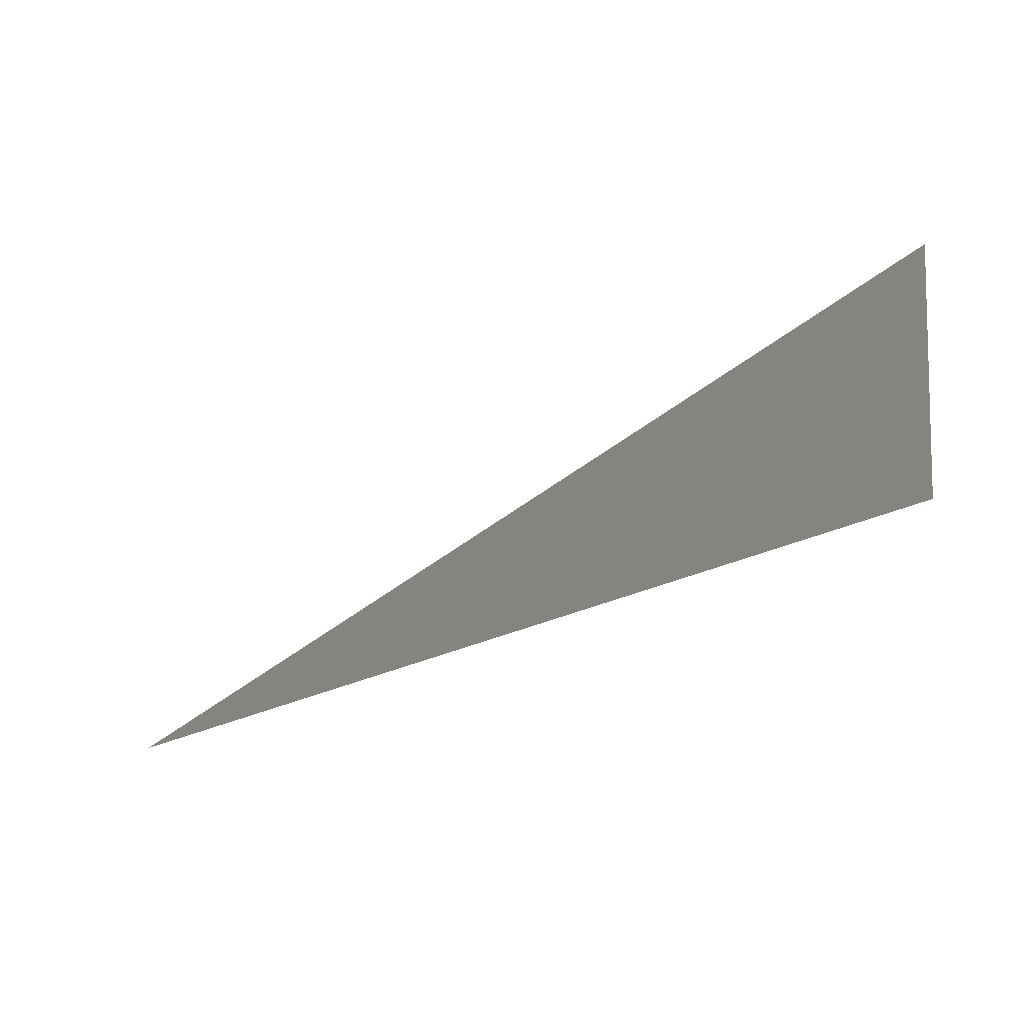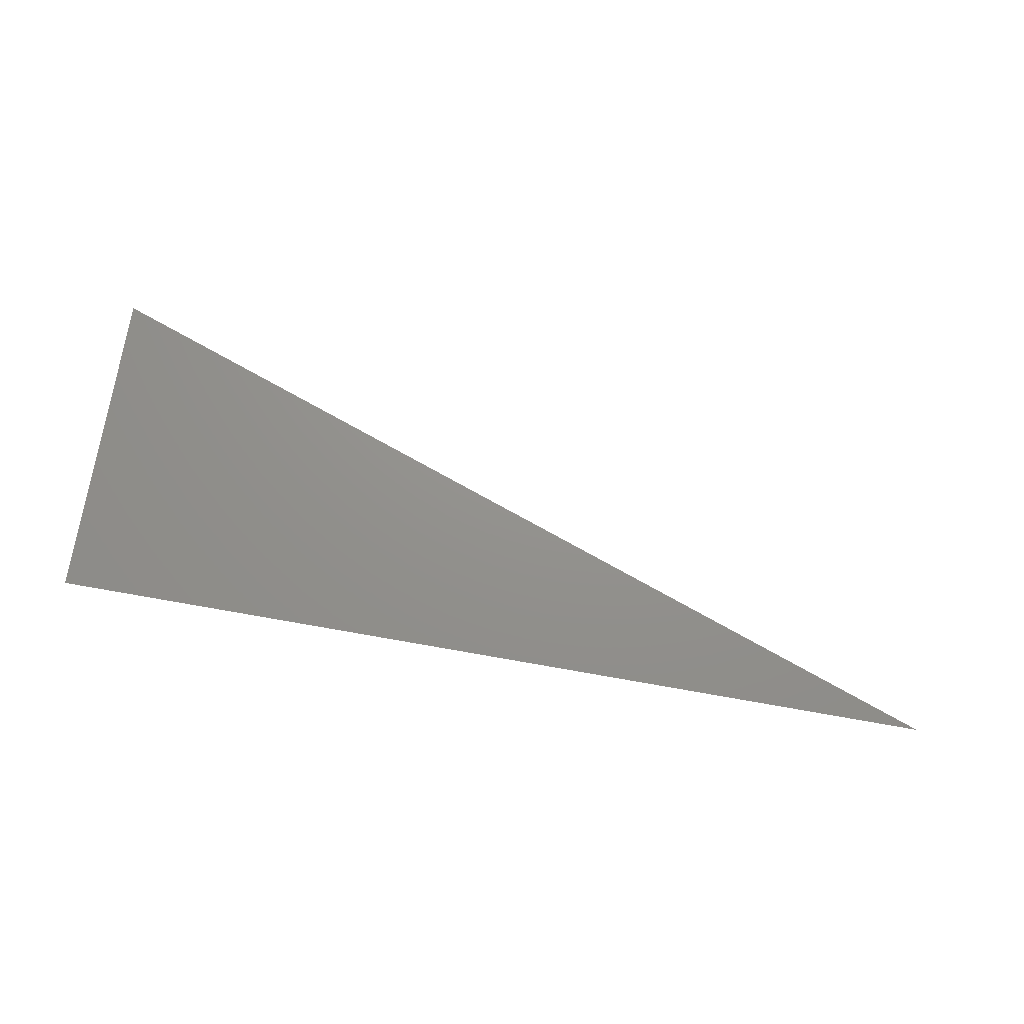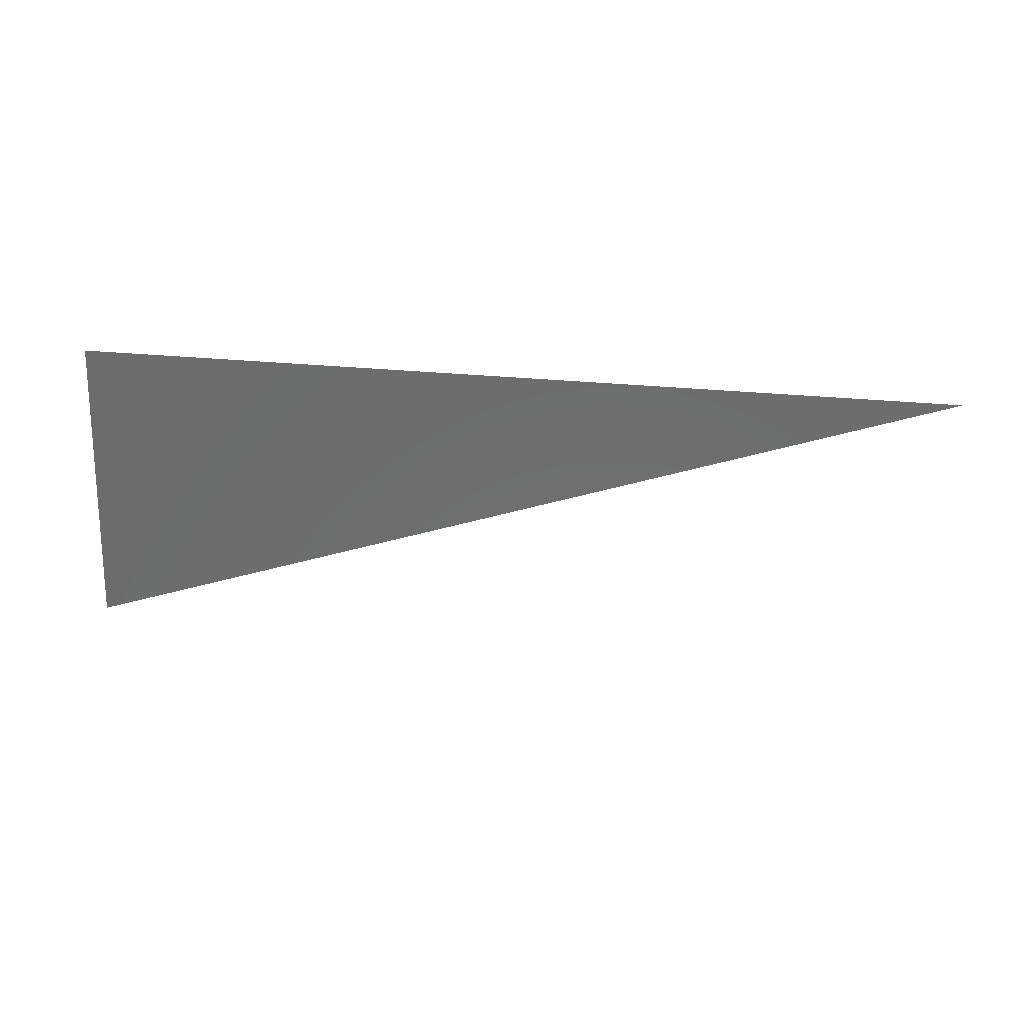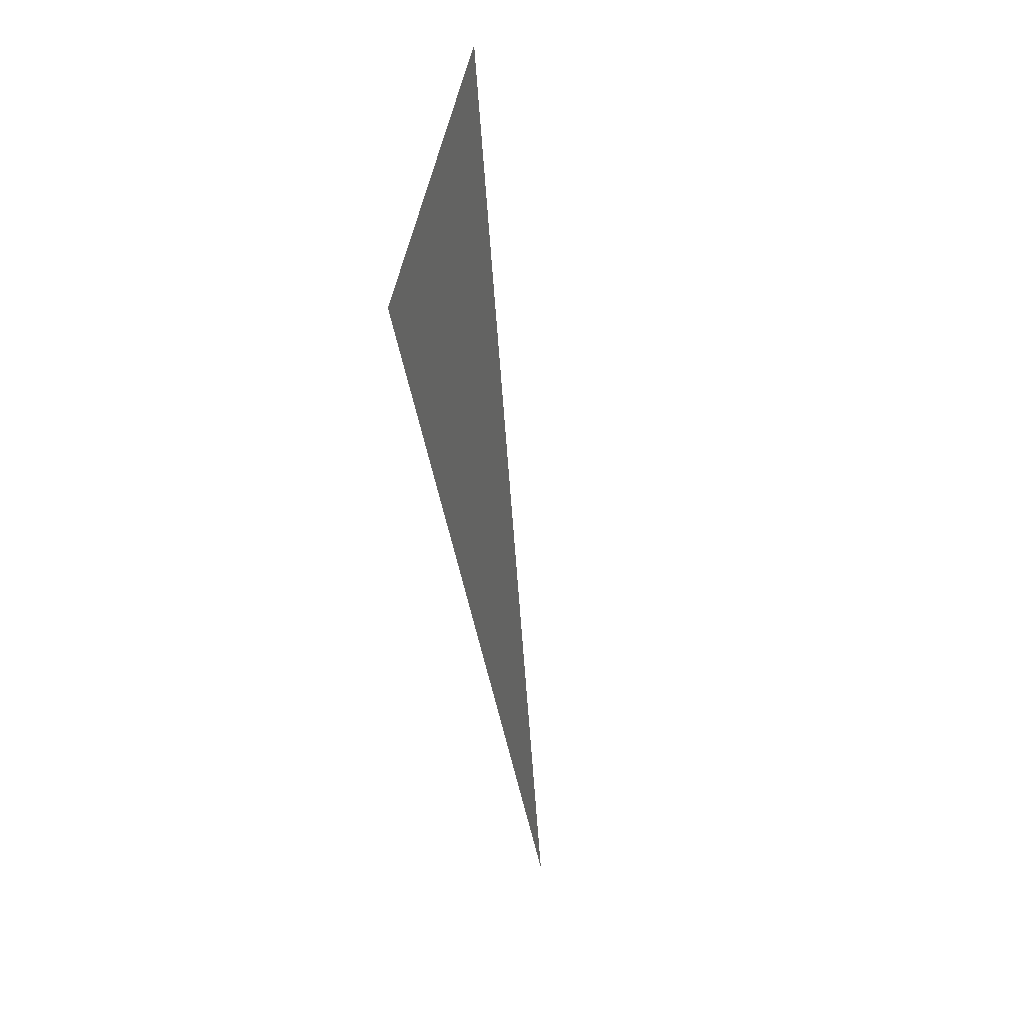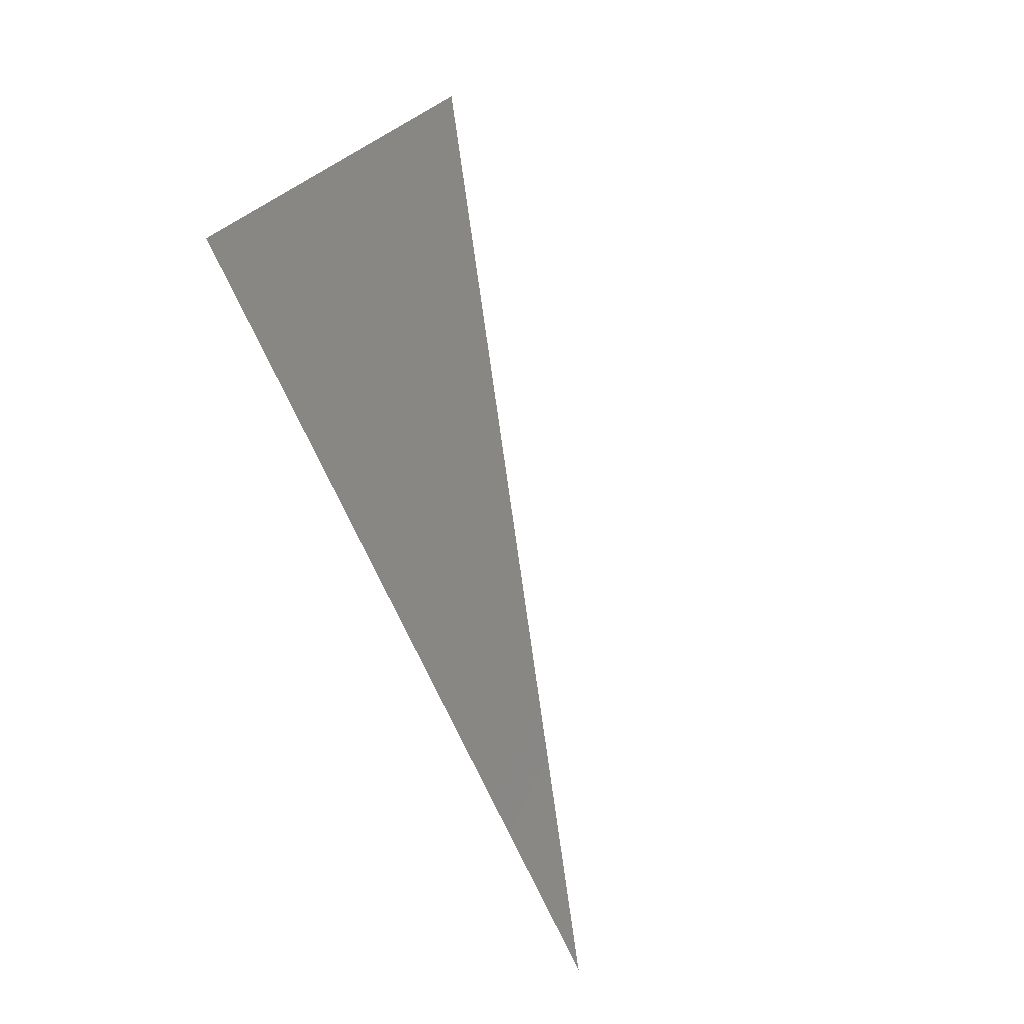
<metadata>
{"format":"stl","ext":"stl","renderer":"f3d","projection":"perspective","resolution":1024,"background":"white","views":[{"elev":-31.1,"azim":38.0,"up":"+Z"},{"elev":60.0,"azim":-170.8,"up":"+Y"},{"elev":-70.9,"azim":177.2,"up":"+Y"},{"elev":-39.3,"azim":101.6,"up":"+Z"},{"elev":72.1,"azim":-117.4,"up":"+Y"}]}
</metadata>
<code>
# stl→obj: 3 verts, 2 faces
v -153.8 85.34 16.67
v -153.8 86.03 20.09
v -163.6 84.76 16.67
f 1 2 3
f 3 2 1

</code>
